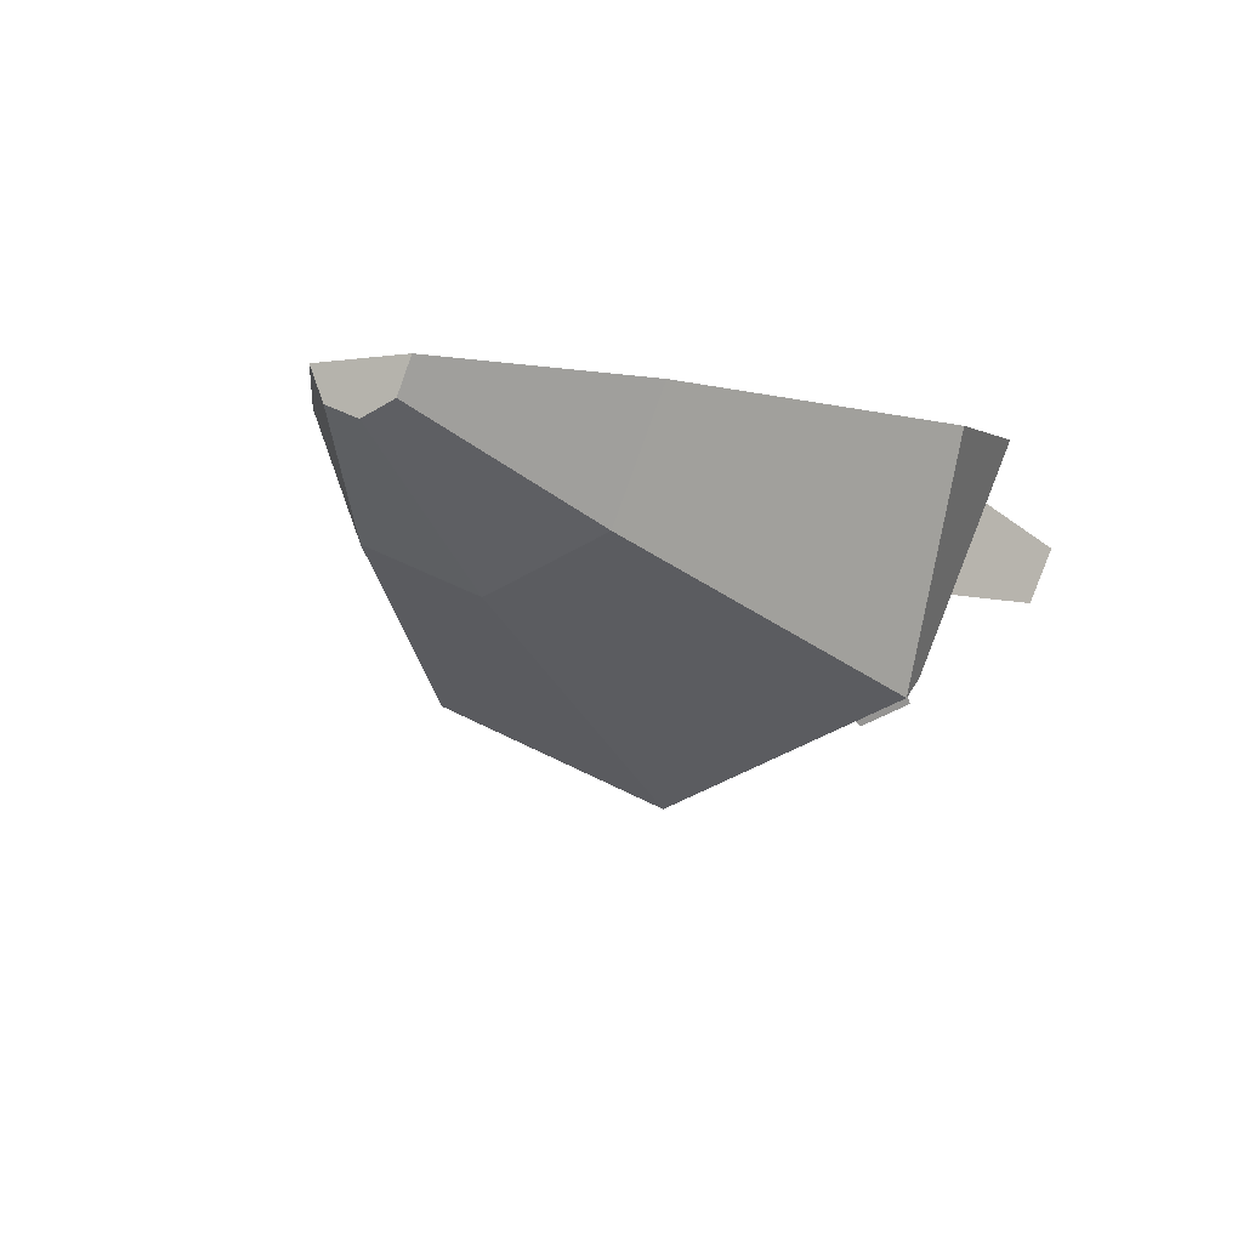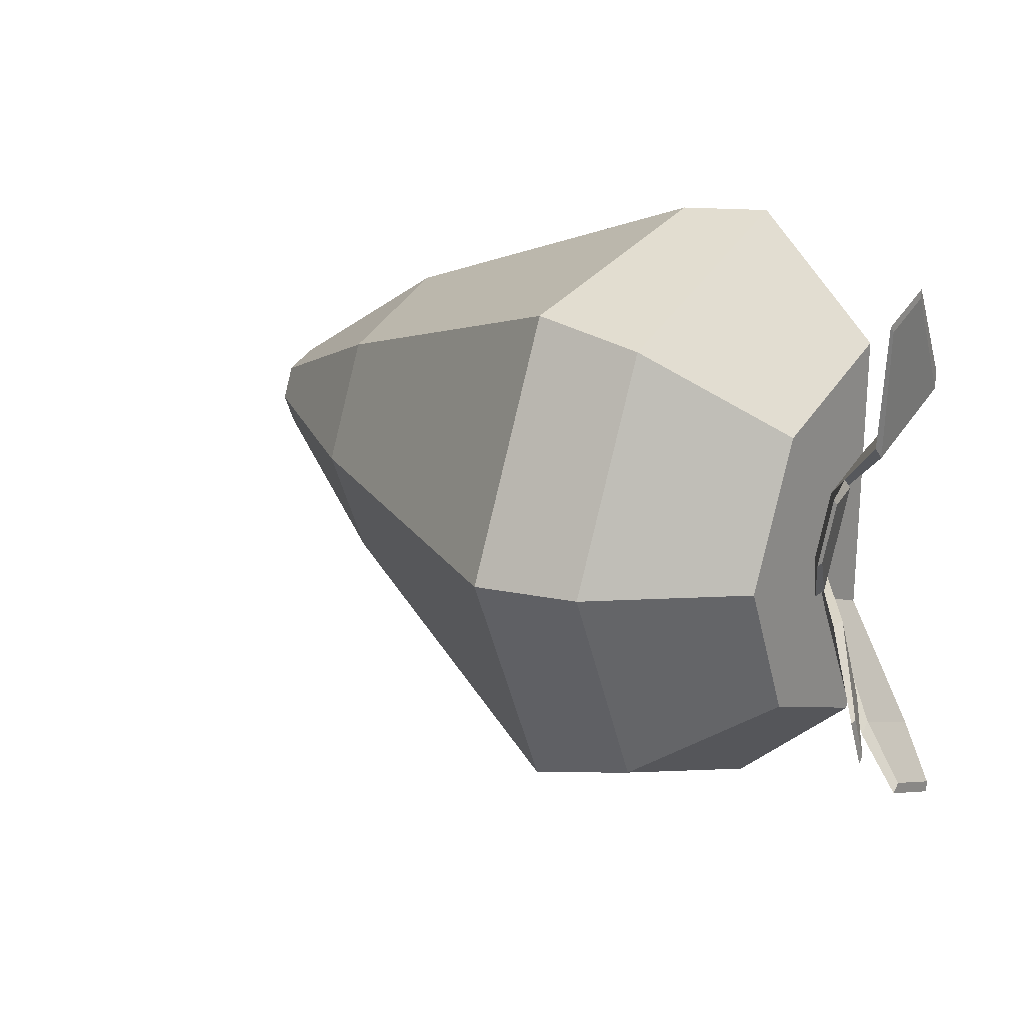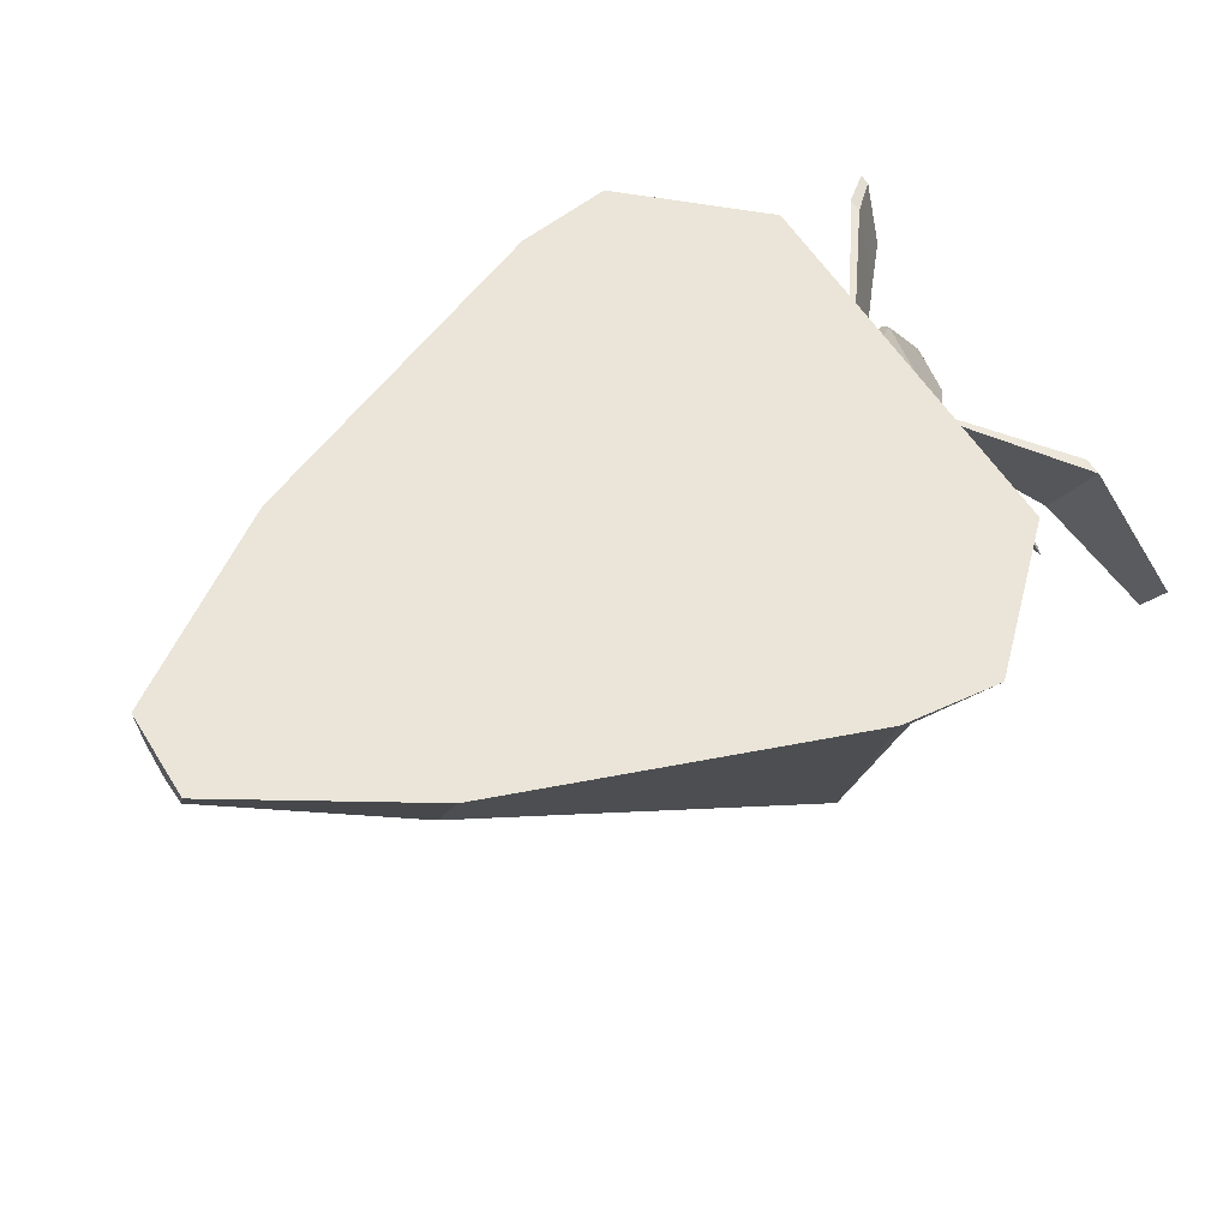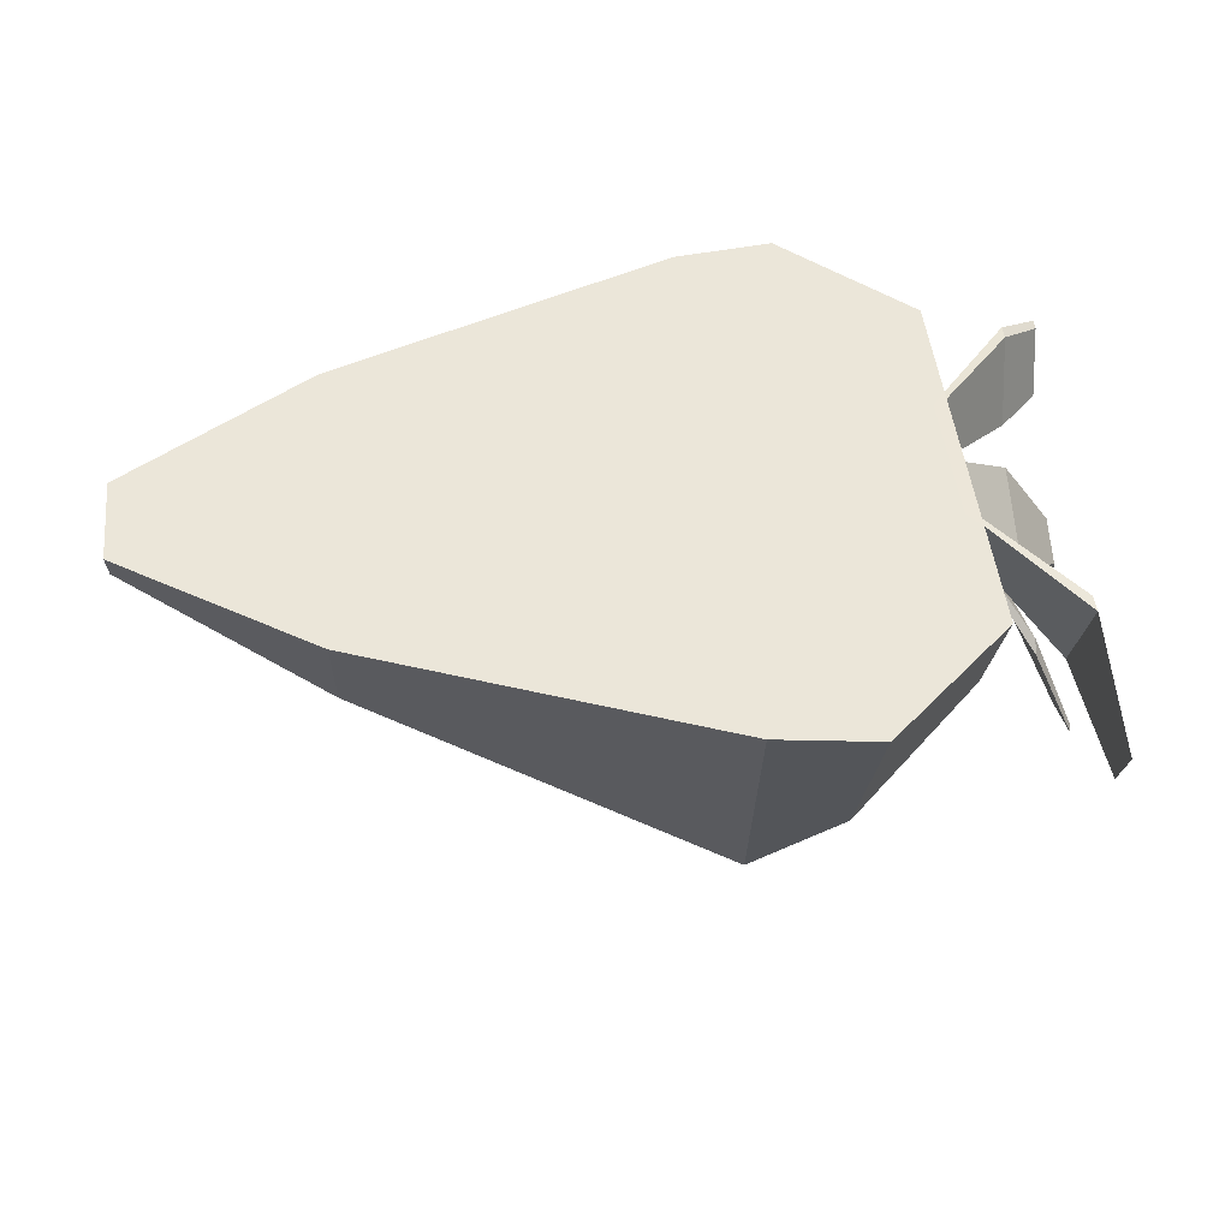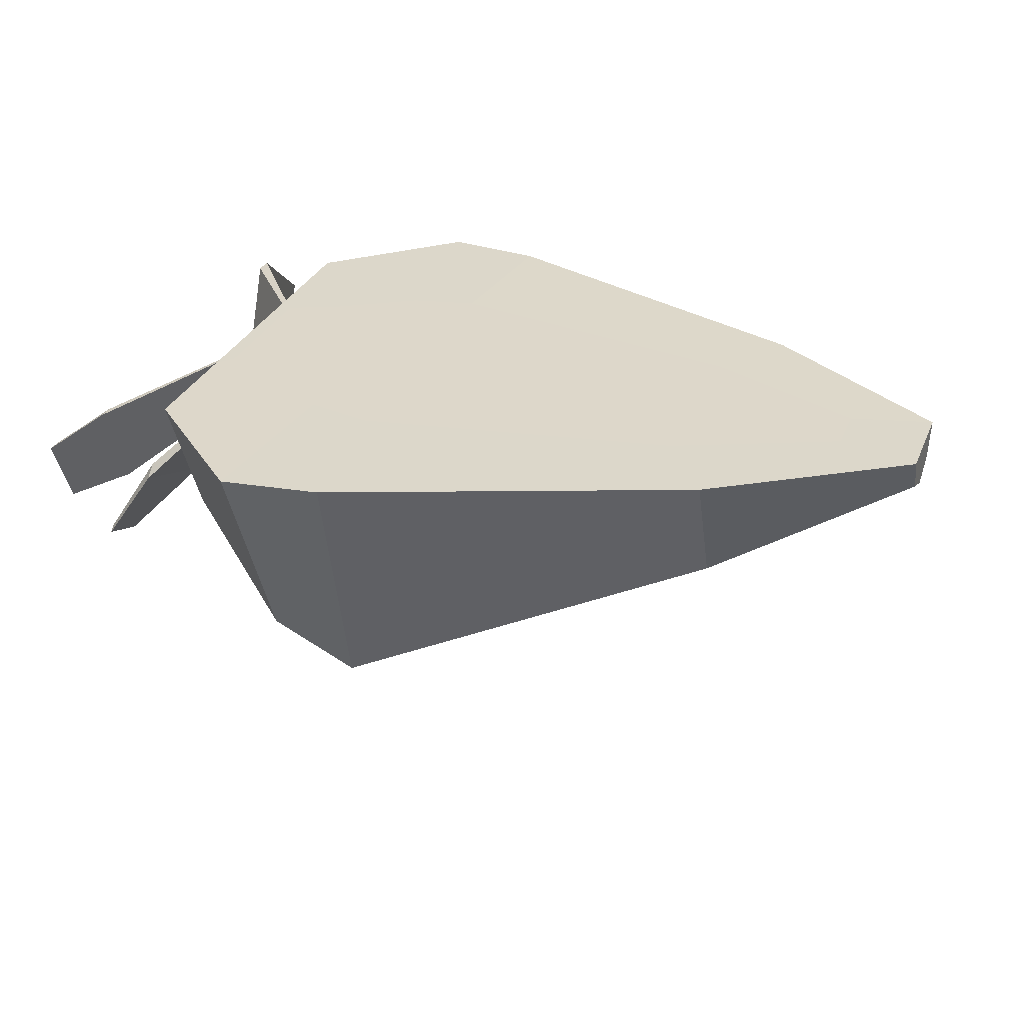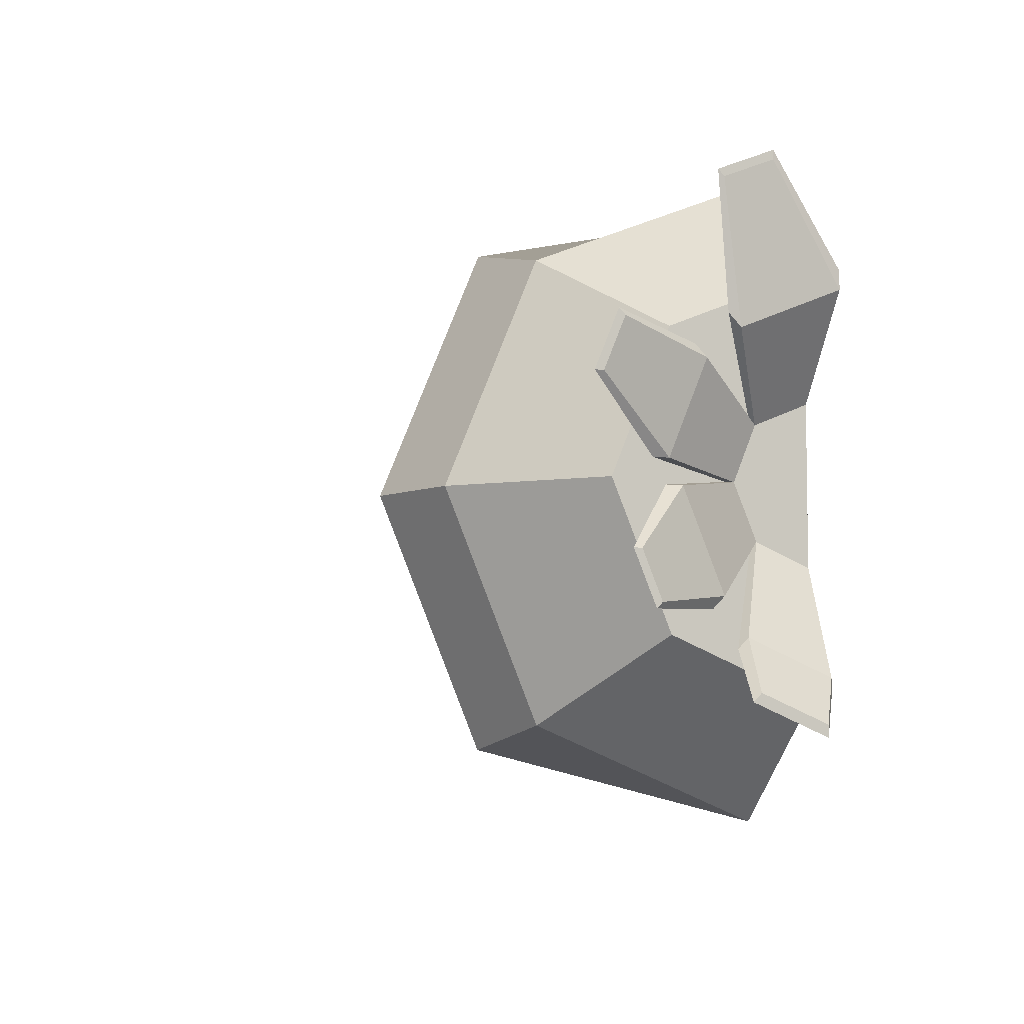
<metadata>
{"format":"obj","ext":"obj","renderer":"f3d","projection":"perspective","resolution":1024,"background":"white","views":[{"elev":-4.0,"azim":-63.3,"up":"+Y"},{"elev":21.9,"azim":37.7,"up":"+Z"},{"elev":59.5,"azim":-32.2,"up":"+Y"},{"elev":47.7,"azim":-6.1,"up":"+Y"},{"elev":30.9,"azim":-159.7,"up":"+Y"},{"elev":-6.2,"azim":68.2,"up":"+Z"}]}
</metadata>
<code>
o Cylinder.001
v -0.0311 0.007545 -0.00253
v -0.02091 0.007545 -0.009224
v -0.0311 0.005756 -0.001789
v -0.02091 0.001023 -0.006522
v -0.0311 0.005015 0
v -0.02091 -0.001678 0
v -0.0311 0.005756 0.001789
v -0.02091 0.001023 0.006522
v -0.0311 0.007545 0.00253
v -0.02091 0.007545 0.009224
v -0.002139 0.007545 -0.01647
v -0.002139 -0.005807 -0.01335
v -0.002139 -0.01134 0
v -0.002139 -0.005807 0.01335
v -0.002139 0.007545 0.01647
v 0.003188 0.007497 -0.01711
v 0.003188 -0.004609 -0.0121
v 0.003188 -0.009624 1.1e-05
v 0.003188 -0.004609 0.01212
v 0.003188 0.007497 0.01713
v 0.009959 0.007497 -0.01089
v 0.009959 -0.000208 -0.007695
v 0.009959 -0.0034 1.1e-05
v 0.009959 -0.000208 0.007717
v 0.009959 0.007497 0.01091
v 0.009959 0.007497 -0.00469
v 0.009959 0.004174 -0.003313
v 0.009959 0.002797 1.1e-05
v 0.009959 0.004174 0.003335
v 0.009959 0.007497 0.004712
v 0.009959 0.007497 -0.004171
v 0.009959 0.00454 -0.002946
v 0.009959 0.003316 1.1e-05
v 0.009959 0.00454 0.002968
v 0.009959 0.007497 0.004193
v 0.01432 0.006189 -0.01064
v 0.01432 0.001147 -0.008552
v 0.01432 0.006189 -0.009854
v 0.01432 0.001704 -0.007996
v 0.01666 0.004622 -0.01274
v 0.01666 0.000685 -0.01111
v 0.01666 0.004622 -0.01212
v 0.01666 0.001119 -0.01067
v 0.0142 -0.000127 -0.00669
v 0.0142 -0.00255 -0.00084
v 0.0142 0.000518 -0.006044
v 0.0142 -0.001637 -0.00084
v 0.01717 -0.004477 -0.00692
v 0.01717 -0.005611 -0.004182
v 0.01717 -0.004175 -0.006618
v 0.01717 -0.005184 -0.004182
v 0.01315 -0.002709 0.000601
v 0.01315 -0.000374 0.006238
v 0.01315 -0.001829 0.000601
v 0.01315 0.000248 0.005615
v 0.01535 -0.006697 0.004208
v 0.01535 -0.005447 0.007225
v 0.01535 -0.006226 0.004208
v 0.01535 -0.005114 0.006892
v 0.01409 0.000956 0.007712
v 0.01409 0.007139 0.01027
v 0.01409 0.001638 0.007029
v 0.01409 0.007139 0.009308
v 0.01493 3.1e-05 0.0145
v 0.01493 0.003049 0.01575
v 0.01493 0.000364 0.01417
v 0.01493 0.003049 0.01528
v -0.02673 0.007533 -0.00141
v -0.01812 0.007533 -0.005147
v -0.01812 0.007533 0.005152
v -0.02673 0.007533 0.001415
v -0.001217 0.007529 -0.008264
v -0.001217 0.007529 0.008271
v 0.00231 0.007508 0.007505
v 0.00231 0.007508 -0.007488
v 0.006794 0.007508 0.00478
v 0.006794 0.007508 -0.004763
v 0.009219 0.007507 -0.003781
v 0.009219 0.007507 0.003799
f 1 2 4 3
f 3 4 6 5
f 5 6 8 7
f 7 8 10 9
f 4 2 11 12
f 8 6 13 14
f 10 8 14 15
f 6 4 12 13
f 14 13 18 19
f 12 11 16 17
f 15 14 19 20
f 13 12 17 18
f 22 21 26 27
f 20 19 24 25
f 18 17 22 23
f 19 18 23 24
f 17 16 21 22
f 25 24 29 30
f 23 22 27 28
f 24 23 28 29
f 28 33 54 52
f 26 31 38 36
f 34 35 63 62
f 28 27 44 45
f 1 3 5 7 9
f 36 38 42 40
f 27 26 36 37
f 32 27 37 39
f 31 32 39 38
f 41 40 42 43
f 37 36 40 41
f 39 37 41 43
f 38 39 43 42
f 47 45 49 51
f 32 33 47 46
f 33 28 45 47
f 27 32 46 44
f 49 48 50 51
f 45 44 48 49
f 44 46 50 48
f 46 47 51 50
f 55 53 57 59
f 29 28 52 53
f 33 34 55 54
f 34 29 53 55
f 57 56 58 59
f 54 55 59 58
f 52 54 58 56
f 53 52 56 57
f 61 60 64 65
f 35 30 61 63
f 29 34 62 60
f 30 29 60 61
f 65 64 66 67
f 60 62 66 64
f 62 63 67 66
f 63 61 65 67
f 32 31 35 34 33
f 69 68 71 70 73 74 76 79 78 77 75 72
f 21 16 75 77
f 11 2 69 72
f 25 30 79 76
f 9 10 70 71
f 15 20 74 73
f 1 9 71 68
f 10 15 73 70
f 20 25 76 74
f 16 11 72 75
f 26 21 77 78
f 2 1 68 69
f 30 35 31 26 78 79

</code>
